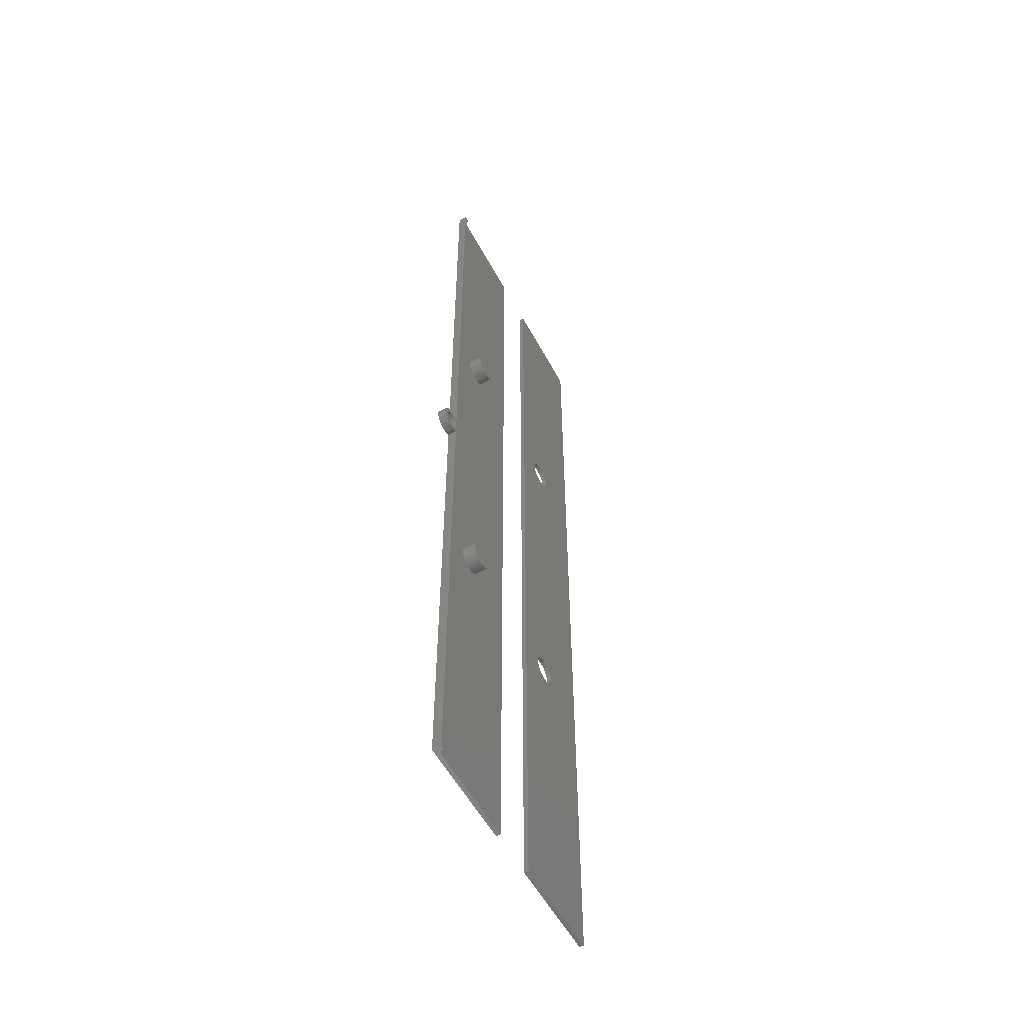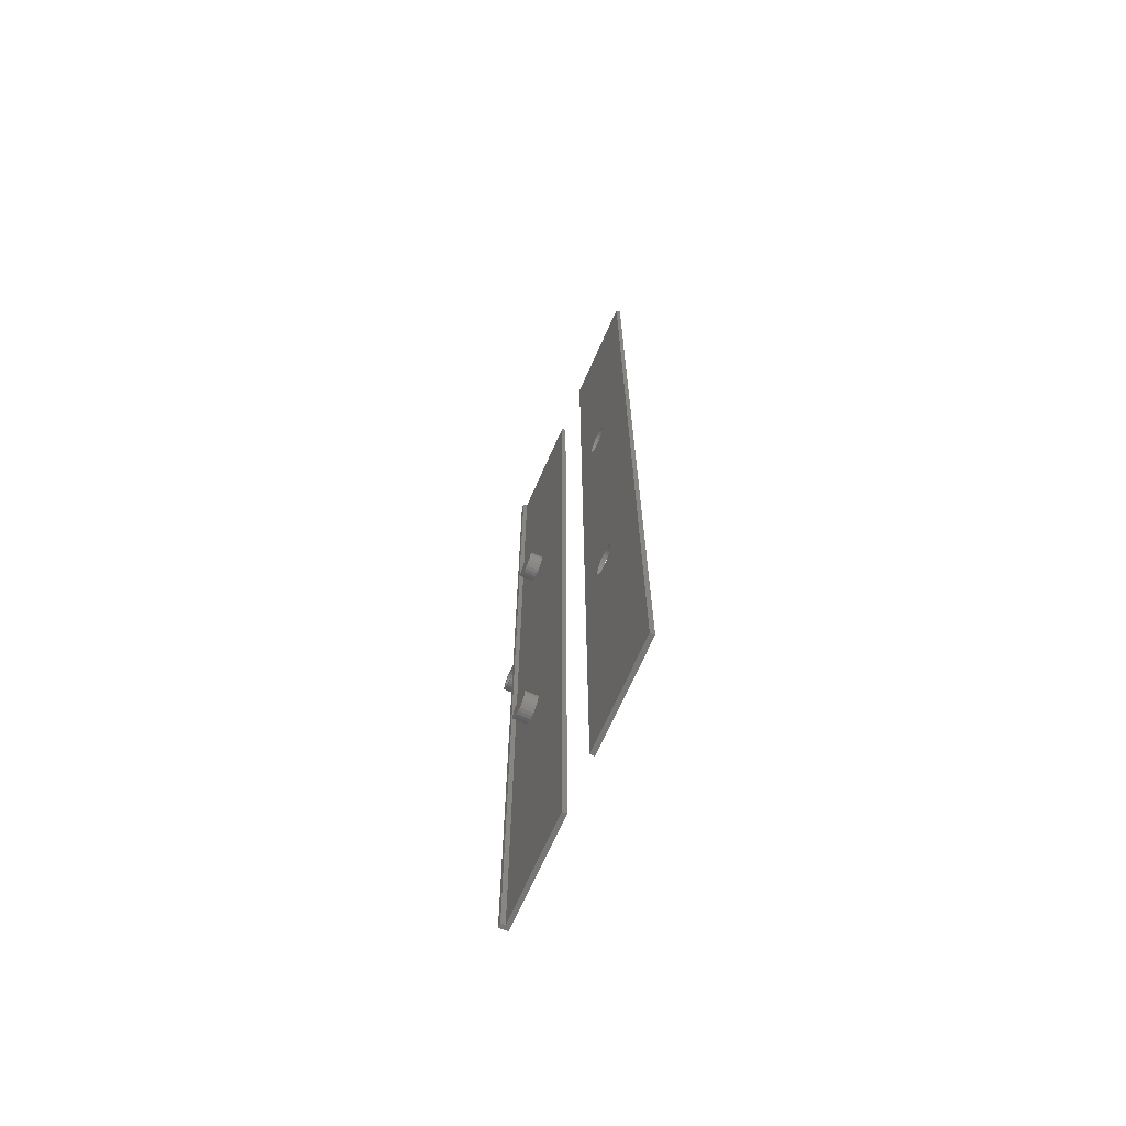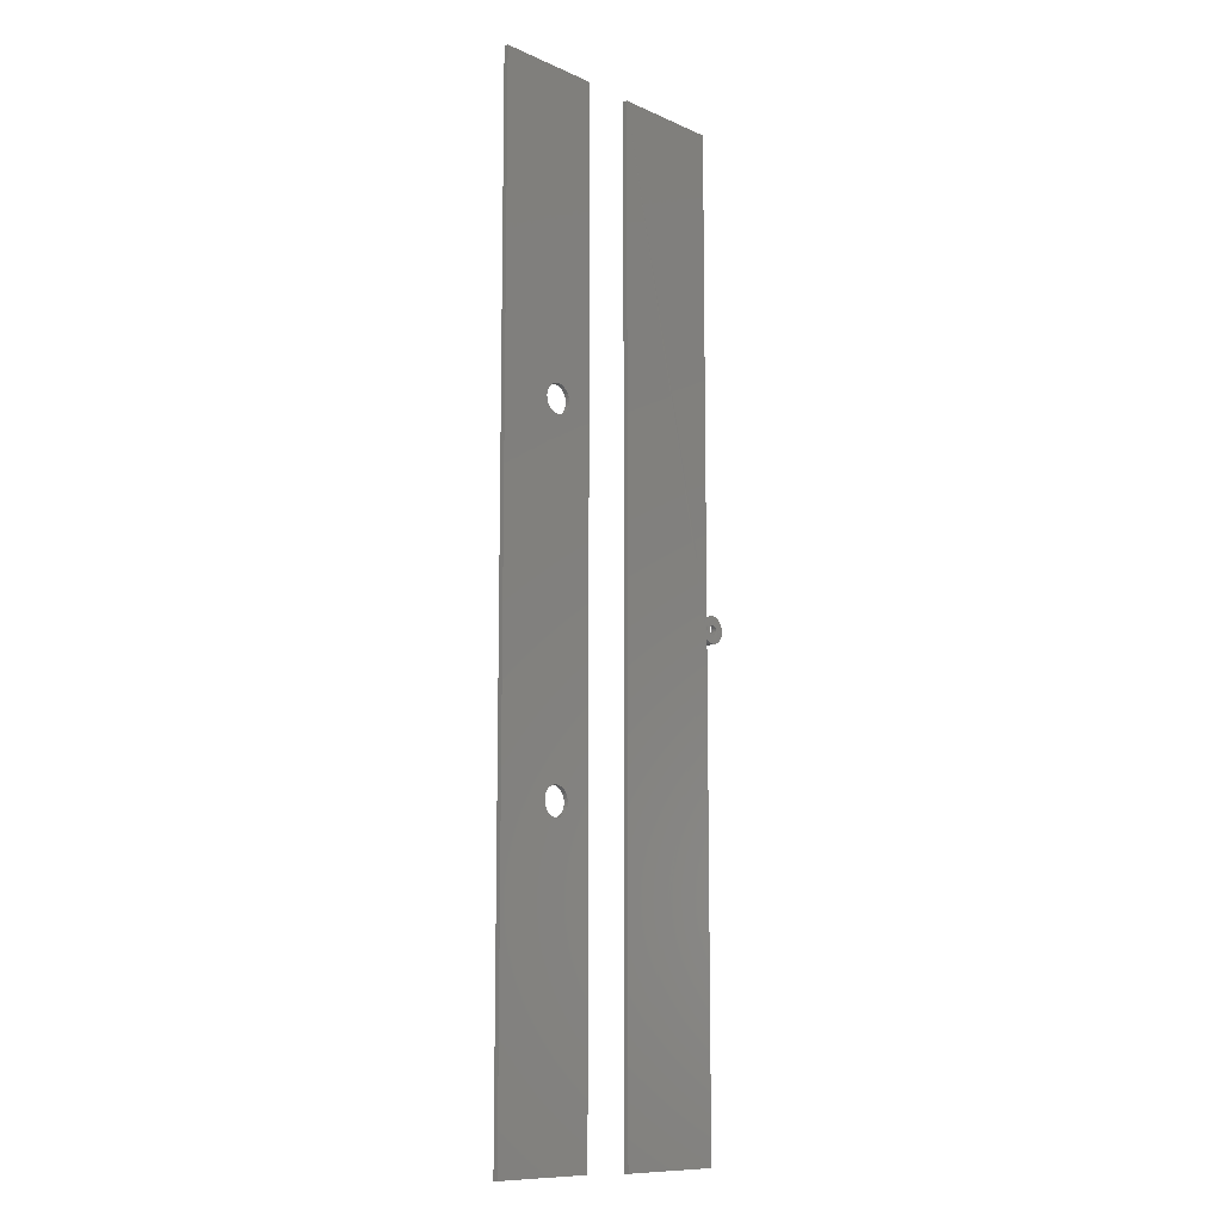
<metadata>
{"format":"stl","ext":"stl","renderer":"f3d","projection":"perspective","resolution":1024,"background":"white","views":[{"elev":-55.0,"azim":-62.1,"up":"+Y"},{"elev":-69.2,"azim":66.2,"up":"+Y"},{"elev":-10.8,"azim":132.3,"up":"+Y"}]}
</metadata>
<code>
# stl→obj: 379 verts, 762 faces
v 519.8 1086 2
v 520.8 1086 1
v 519.8 1086 1
v 520.8 1086 2
v 544.8 1086 0
v 519.8 1086 0
v 544.8 1086 1
v 544.8 865.8 1
v 519.8 865.8 0
v 544.8 865.8 0
v 519.8 865.8 1
v 520.8 865.8 1
v 520.8 865.8 2
v 519.8 865.8 2
v 519.8 973.5 2
v 519.8 975.8 2
v 519.8 978 2
v 515.7 977.9 2
v 515.9 976.3 2
v 516.3 978.4 2
v 515.8 975.8 2
v 516.1 976.8 2
v 516.4 977.2 2
v 517.1 978.7 2
v 516.8 977.5 2
v 517.3 977.7 2
v 517.8 978.8 2
v 517.8 977.8 2
v 518.4 977.7 2
v 518.6 978.7 2
v 518.8 977.5 2
v 519.3 978.4 2
v 519.3 977.2 2
v 519.6 976.8 2
v 519.8 976.3 2
v 514.9 975 2
v 514.9 976.5 2
v 514.8 975.8 2
v 515.2 974.3 2
v 515.2 977.3 2
v 515.7 973.6 2
v 515.9 975.2 2
v 516.3 973.2 2
v 516.1 974.8 2
v 516.4 974.3 2
v 517.1 972.9 2
v 516.8 974 2
v 517.3 973.8 2
v 517.8 972.8 2
v 517.8 973.8 2
v 518.6 972.9 2
v 518.4 973.8 2
v 518.8 974 2
v 519.3 973.2 2
v 519.3 974.3 2
v 519.6 974.8 2
v 519.8 975.2 2
v 519.8 978 1
v 519.8 978 0.02
v 519.3 978.4 0.02
v 518.6 978.7 0.02
v 517.8 978.8 0.02
v 517.1 978.7 0.02
v 516.3 978.4 0.02
v 515.7 977.9 0.02
v 515.2 977.3 0.02
v 514.9 976.5 0.02
v 514.8 975.8 0.02
v 514.9 975 0.02
v 514.9 975.6 0.02
v 515.2 974.3 0.02
v 515.7 973.6 0.02
v 516.3 973.2 0.02
v 517.1 972.9 0.02
v 517.8 972.8 0.02
v 518.6 972.9 0.02
v 519.3 973.2 0.02
v 519.8 973.5 1
v 519.8 973.5 0.02
v 519.8 975.8 0.005
v 515.9 976.3 0.02
v 515.8 975.8 0.02
v 516.1 976.8 0.02
v 516.4 977.2 0.02
v 516.8 977.5 0.02
v 517.3 977.7 0.02
v 517.8 977.8 0.02
v 518.4 977.7 0.02
v 518.8 977.5 0.02
v 519.3 977.2 0.02
v 519.6 976.8 0.02
v 519.8 976.3 0.02
v 515.9 975.2 0.02
v 515.9 975.6 0.005
v 516.1 974.8 0.02
v 516.4 974.3 0.02
v 516.8 974 0.02
v 517.3 973.8 0.02
v 517.8 973.8 0.02
v 518.4 973.8 0.02
v 518.8 974 0.02
v 519.3 974.3 0.02
v 519.6 974.8 0.02
v 519.8 975.2 0.02
v 516.8 975.8 0
v 516.9 976 0
v 517 976.3 0
v 517.1 976.5 0
v 517.3 976.6 0
v 517.6 976.7 0
v 517.8 976.8 0
v 518.1 976.7 0
v 518.3 976.6 0
v 518.5 976.5 0
v 518.7 976.3 0
v 518.8 976 0
v 518.8 975.8 0
v 516.8 975.6 0.005
v 516.9 975.5 0
v 517 975.3 0
v 517.1 975.1 0
v 517.3 974.9 0
v 517.6 974.8 0
v 517.8 974.8 0
v 518.1 974.8 0
v 518.3 974.9 0
v 518.5 975.1 0
v 518.7 975.3 0
v 518.8 975.5 0
v 515.9 975.6 1.005
v 515.9 975.2 1.02
v 515.8 975.8 1.02
v 516.8 974 1.02
v 516.4 974.3 1.02
v 519.6 976.8 1.02
v 519.8 976.3 1.02
v 515.9 976.3 1.02
v 517.3 973.8 1.02
v 518.4 977.7 1.02
v 518.8 977.5 1.02
v 519.3 977.2 1.02
v 519.3 974.3 1.02
v 518.8 974 1.02
v 516.1 976.8 1.02
v 519.8 975.8 1
v 519.6 974.8 1.02
v 519.8 975.2 1.02
v 517.3 977.7 1.02
v 517.8 977.8 1.02
v 516.4 977.2 1.02
v 516.8 977.5 1.02
v 516.1 974.8 1.02
v 517.8 973.8 1.02
v 518.4 973.8 1.02
v 516.8 975.6 1.005
v 516.9 975.5 1
v 517 975.3 1
v 517.1 975.1 1
v 517.3 974.9 1
v 517.6 974.8 1
v 517.8 974.8 1
v 518.1 974.8 1
v 518.3 974.9 1
v 518.5 975.1 1
v 518.7 975.3 1
v 518.8 975.5 1
v 518.8 975.8 1
v 516.8 975.8 1
v 516.9 976 1
v 517 976.3 1
v 517.1 976.5 1
v 517.3 976.6 1
v 517.6 976.7 1
v 517.8 976.8 1
v 518.1 976.7 1
v 518.3 976.6 1
v 518.5 976.5 1
v 518.7 976.3 1
v 518.8 976 1
v 526.7 935.8 1
v 526.8 935 1
v 527.1 934.2 1
v 527.6 933.6 1
v 528.3 933.1 1
v 529 932.7 1
v 529.8 932.6 1
v 530.6 932.7 1
v 531.4 933.1 1
v 532.1 933.6 1
v 532.5 934.2 1
v 532.9 935 1
v 533 935.8 1
v 533 1016 1
v 526.8 1017 1
v 526.7 1016 1
v 527.1 1017 1
v 527.6 1018 1
v 528.3 1018 1
v 529 1019 1
v 529.8 1019 1
v 530.6 1019 1
v 531.4 1018 1
v 532.1 1018 1
v 532.5 1017 1
v 532.9 1017 1
v 526.8 936.6 1
v 526.8 1015 1
v 527.1 937.3 1
v 527.1 1014 1
v 527.6 938 1
v 527.6 1014 1
v 528.3 938.5 1
v 528.3 1013 1
v 529 938.8 1
v 529 1013 1
v 529.8 938.9 1
v 529.8 1013 1
v 530.6 938.8 1
v 530.6 1013 1
v 531.4 938.5 1
v 531.4 1013 1
v 532.1 938 1
v 532.1 1014 1
v 532.5 937.3 1
v 532.5 1014 1
v 532.9 936.6 1
v 532.9 1015 1
v 526.8 935 4
v 526.8 936.6 4
v 526.7 935.8 4
v 527.1 934.2 4
v 527.1 937.3 4
v 527.6 933.6 4
v 527.6 938 4
v 528.3 933.1 4
v 528.3 938.5 4
v 529 932.7 4
v 529 938.8 4
v 529.8 932.6 4
v 529.8 938.9 4
v 530.6 932.7 4
v 530.6 938.8 4
v 531.4 933.1 4
v 531.4 938.5 4
v 532.1 933.6 4
v 532.1 938 4
v 532.5 934.2 4
v 532.5 937.3 4
v 532.9 935 4
v 532.9 936.6 4
v 533 935.8 4
v 526.8 1015 4
v 526.8 1017 4
v 526.7 1016 4
v 527.1 1014 4
v 527.1 1017 4
v 527.6 1014 4
v 527.6 1018 4
v 528.3 1013 4
v 528.3 1018 4
v 529 1013 4
v 529 1019 4
v 529.8 1013 4
v 529.8 1019 4
v 530.6 1013 4
v 530.6 1019 4
v 531.4 1013 4
v 531.4 1018 4
v 532.1 1014 4
v 532.1 1018 4
v 532.5 1014 4
v 532.5 1017 4
v 532.9 1015 4
v 532.9 1017 4
v 533 1016 4
v 580.3 1086 0
v 580.3 866.1 1
v 580.3 866.1 0
v 580.3 1086 1
v 556.3 866.1 0
v 556.3 866.1 1
v 556.3 1086 1.762e-16
v 556.3 1086 1
v 562.1 936.1 1
v 562.3 935.3 1
v 562.6 934.5 1
v 563.1 933.8 1
v 563.7 933.3 1
v 564.5 933 1
v 565.3 932.9 1
v 566.2 933 1
v 566.9 933.3 1
v 567.6 933.8 1
v 568.1 934.5 1
v 568.4 935.3 1
v 568.5 936.1 1
v 568.5 1016 1
v 562.3 1017 1
v 562.1 1016 1
v 562.6 1018 1
v 563.1 1018 1
v 563.7 1019 1
v 564.5 1019 1
v 565.3 1019 1
v 566.2 1019 1
v 566.9 1019 1
v 567.6 1018 1
v 568.1 1018 1
v 568.4 1017 1
v 562.3 936.9 1
v 562.3 1015 1
v 562.6 937.7 1
v 562.6 1014 1
v 563.1 938.3 1
v 563.1 1014 1
v 563.7 938.9 1
v 563.7 1013 1
v 564.5 939.2 1
v 564.5 1013 1
v 565.3 939.3 1
v 565.3 1013 1
v 566.2 939.2 1
v 566.2 1013 1
v 566.9 938.9 1
v 566.9 1013 1
v 567.6 938.3 1
v 567.6 1014 1
v 568.1 937.7 1
v 568.1 1014 1
v 568.4 936.9 1
v 568.4 1015 1
v 562.1 1016 0
v 562.3 1017 0
v 562.6 1018 0
v 563.1 1018 0
v 563.7 1019 0
v 564.5 1019 0
v 565.3 1019 0
v 566.2 1019 0
v 566.9 1019 0
v 567.6 1018 0
v 568.1 1018 0
v 568.4 1017 0
v 568.5 1016 0
v 568.5 936.1 0
v 562.3 935.3 0
v 562.1 936.1 0
v 562.6 934.5 0
v 563.1 933.8 0
v 563.7 933.3 0
v 564.5 933 0
v 565.3 932.9 0
v 566.2 933 0
v 566.9 933.3 0
v 567.6 933.8 0
v 568.1 934.5 0
v 568.4 935.3 0
v 562.3 1015 0
v 562.3 936.9 0
v 562.6 1014 0
v 562.6 937.7 0
v 563.1 1014 0
v 563.1 938.3 0
v 563.7 1013 0
v 563.7 938.9 0
v 564.5 1013 0
v 564.5 939.2 0
v 565.3 939.3 0
v 565.3 1013 0
v 566.2 1013 0
v 566.2 939.2 0
v 566.9 1013 0
v 566.9 938.9 0
v 567.6 1014 0
v 567.6 938.3 0
v 568.1 1014 0
v 568.1 937.7 0
v 568.4 1015 0
v 568.4 936.9 0
f 1 2 3
f 2 1 4
f 3 5 6
f 5 3 7
f 7 3 2
f 8 9 10
f 9 8 11
f 11 8 12
f 11 12 13
f 11 13 14
f 5 8 10
f 8 5 7
f 13 15 14
f 15 13 16
f 16 13 17
f 17 4 1
f 4 17 13
f 18 19 20
f 19 18 21
f 20 19 22
f 20 22 23
f 20 23 24
f 24 23 25
f 24 25 26
f 24 26 27
f 27 26 28
f 27 28 29
f 27 29 30
f 30 29 31
f 30 31 32
f 32 31 33
f 32 33 34
f 32 34 17
f 17 34 35
f 17 35 16
f 36 37 38
f 37 36 39
f 37 39 40
f 40 39 41
f 40 41 18
f 18 41 21
f 21 41 42
f 42 41 43
f 42 43 44
f 44 43 45
f 45 43 46
f 45 46 47
f 47 46 48
f 48 46 49
f 48 49 50
f 50 49 51
f 50 51 52
f 52 51 53
f 53 51 54
f 53 54 55
f 55 54 56
f 56 54 15
f 56 15 57
f 57 15 16
f 2 13 12
f 13 2 4
f 1 58 17
f 58 1 3
f 32 59 60
f 59 32 58
f 58 32 17
f 30 60 61
f 60 30 32
f 27 61 62
f 61 27 30
f 24 62 63
f 62 24 27
f 20 63 64
f 63 20 24
f 18 64 65
f 64 18 20
f 18 66 40
f 66 18 65
f 40 67 37
f 67 40 66
f 37 68 38
f 68 37 67
f 38 69 36
f 69 38 70
f 70 38 68
f 36 71 39
f 71 36 69
f 39 72 41
f 72 39 71
f 43 72 73
f 72 43 41
f 46 73 74
f 73 46 43
f 51 75 76
f 75 51 49
f 54 76 77
f 76 54 51
f 78 77 79
f 77 78 54
f 54 78 15
f 15 11 14
f 11 15 78
f 5 59 6
f 59 5 80
f 80 5 79
f 79 10 9
f 10 79 5
f 65 81 82
f 81 65 64
f 81 64 83
f 83 64 84
f 84 64 63
f 84 63 85
f 85 63 86
f 86 63 62
f 86 62 87
f 87 62 61
f 87 61 88
f 88 61 89
f 89 61 60
f 89 60 90
f 90 60 91
f 91 60 59
f 91 59 92
f 92 59 80
f 67 70 68
f 70 67 69
f 69 67 66
f 69 66 71
f 71 66 65
f 71 65 72
f 72 65 82
f 72 82 93
f 72 93 73
f 93 82 94
f 73 93 95
f 73 95 96
f 73 96 74
f 74 96 97
f 74 97 98
f 74 98 75
f 75 98 99
f 75 99 100
f 75 100 76
f 76 100 101
f 76 101 77
f 77 101 102
f 77 102 103
f 77 103 79
f 79 103 104
f 79 104 80
f 81 94 82
f 94 81 93
f 93 81 83
f 93 83 95
f 95 83 84
f 95 84 96
f 96 84 85
f 96 85 105
f 105 85 106
f 106 85 86
f 106 86 107
f 107 86 108
f 108 86 109
f 109 86 87
f 109 87 110
f 110 87 111
f 111 87 88
f 111 88 112
f 112 88 113
f 113 88 114
f 114 88 89
f 114 89 115
f 115 89 116
f 116 89 117
f 117 89 90
f 117 90 101
f 101 90 102
f 102 90 91
f 102 91 103
f 103 91 92
f 103 92 104
f 104 92 80
f 96 118 97
f 118 96 105
f 97 118 119
f 97 119 98
f 98 119 120
f 98 120 121
f 98 121 122
f 98 122 99
f 99 122 123
f 99 123 124
f 99 124 125
f 99 125 100
f 100 125 126
f 100 126 127
f 100 127 101
f 101 127 128
f 101 128 129
f 101 129 117
f 130 42 131
f 42 130 21
f 21 130 132
f 45 133 134
f 133 45 47
f 35 135 136
f 135 35 34
f 137 21 132
f 21 137 19
f 47 138 133
f 138 47 48
f 31 139 140
f 139 31 29
f 34 141 135
f 141 34 33
f 53 142 143
f 142 53 55
f 144 19 137
f 19 144 22
f 35 145 16
f 145 35 136
f 33 140 141
f 140 33 31
f 55 146 142
f 146 55 56
f 57 145 147
f 145 57 16
f 28 148 149
f 148 28 26
f 25 150 151
f 150 25 23
f 26 151 148
f 151 26 25
f 131 44 152
f 44 131 42
f 56 147 146
f 147 56 57
f 48 153 138
f 153 48 50
f 52 143 154
f 143 52 53
f 152 45 134
f 45 152 44
f 29 149 139
f 149 29 28
f 150 22 144
f 22 150 23
f 50 154 153
f 154 50 52
f 138 155 133
f 155 138 156
f 156 138 157
f 157 138 158
f 158 138 159
f 159 138 153
f 159 153 160
f 160 153 161
f 161 153 154
f 161 154 162
f 162 154 163
f 163 154 164
f 164 154 143
f 164 143 165
f 165 143 166
f 166 143 167
f 167 143 142
f 167 142 140
f 140 142 141
f 141 142 146
f 141 146 135
f 135 146 147
f 135 147 136
f 136 147 145
f 130 137 132
f 137 130 131
f 137 131 152
f 137 152 144
f 144 152 134
f 144 134 150
f 150 134 133
f 150 133 151
f 151 133 155
f 151 155 168
f 151 168 169
f 151 169 148
f 148 169 170
f 148 170 171
f 148 171 172
f 148 172 149
f 149 172 173
f 149 173 174
f 149 174 175
f 149 175 139
f 139 175 176
f 139 176 177
f 139 177 140
f 140 177 178
f 140 178 179
f 140 179 167
f 119 155 156
f 155 119 118
f 120 156 157
f 156 120 119
f 121 157 158
f 157 121 120
f 158 122 121
f 122 158 159
f 159 123 122
f 123 159 160
f 160 124 123
f 124 160 161
f 161 125 124
f 125 161 162
f 162 126 125
f 126 162 163
f 163 127 126
f 127 163 164
f 165 127 164
f 127 165 128
f 166 128 165
f 128 166 129
f 167 129 166
f 129 167 117
f 179 117 167
f 117 179 116
f 178 116 179
f 116 178 115
f 177 115 178
f 115 177 114
f 177 113 114
f 113 177 176
f 176 112 113
f 112 176 175
f 175 111 112
f 111 175 174
f 174 110 111
f 110 174 173
f 173 109 110
f 109 173 172
f 172 108 109
f 108 172 171
f 107 171 170
f 171 107 108
f 106 170 169
f 170 106 107
f 105 169 168
f 169 105 106
f 118 168 155
f 168 118 105
f 3 59 58
f 59 3 6
f 78 9 11
f 9 78 79
f 49 74 75
f 74 49 46
f 12 180 2
f 180 12 181
f 181 12 8
f 181 8 182
f 182 8 183
f 183 8 184
f 184 8 185
f 185 8 186
f 186 8 187
f 187 8 188
f 188 8 189
f 189 8 190
f 190 8 191
f 191 8 192
f 192 8 193
f 2 194 7
f 194 2 195
f 195 2 180
f 7 194 196
f 7 196 197
f 7 197 198
f 7 198 199
f 7 199 200
f 7 200 201
f 7 201 202
f 7 202 203
f 7 203 204
f 7 204 205
f 7 205 193
f 7 193 8
f 206 195 180
f 195 206 207
f 207 206 208
f 207 208 209
f 209 208 210
f 209 210 211
f 211 210 212
f 211 212 213
f 213 212 214
f 213 214 215
f 215 214 216
f 215 216 217
f 217 216 218
f 217 218 219
f 219 218 220
f 219 220 221
f 221 220 222
f 221 222 223
f 223 222 224
f 223 224 225
f 225 224 226
f 225 226 227
f 227 226 192
f 227 192 193
f 228 229 230
f 229 228 231
f 229 231 232
f 232 231 233
f 232 233 234
f 234 233 235
f 234 235 236
f 236 235 237
f 236 237 238
f 238 237 239
f 238 239 240
f 240 239 241
f 240 241 242
f 242 241 243
f 242 243 244
f 244 243 245
f 244 245 246
f 246 245 247
f 246 247 248
f 248 247 249
f 248 249 250
f 250 249 251
f 240 218 216
f 218 240 242
f 238 216 214
f 216 238 240
f 236 214 212
f 214 236 238
f 234 212 210
f 212 234 236
f 234 208 232
f 208 234 210
f 232 206 229
f 206 232 208
f 229 180 230
f 180 229 206
f 230 181 228
f 181 230 180
f 228 182 231
f 182 228 181
f 231 183 233
f 183 231 182
f 235 183 184
f 183 235 233
f 237 184 185
f 184 237 235
f 239 185 186
f 185 239 237
f 241 186 187
f 186 241 239
f 243 187 188
f 187 243 241
f 245 188 189
f 188 245 243
f 190 245 189
f 245 190 247
f 191 247 190
f 247 191 249
f 192 249 191
f 249 192 251
f 226 251 192
f 251 226 250
f 224 250 226
f 250 224 248
f 222 248 224
f 248 222 246
f 244 222 220
f 222 244 246
f 242 220 218
f 220 242 244
f 252 253 254
f 253 252 255
f 253 255 256
f 256 255 257
f 256 257 258
f 258 257 259
f 258 259 260
f 260 259 261
f 260 261 262
f 262 261 263
f 262 263 264
f 264 263 265
f 264 265 266
f 266 265 267
f 266 267 268
f 268 267 269
f 268 269 270
f 270 269 271
f 270 271 272
f 272 271 273
f 272 273 274
f 274 273 275
f 263 215 217
f 215 263 261
f 265 217 219
f 217 265 263
f 267 219 221
f 219 267 265
f 269 221 223
f 221 269 267
f 225 269 223
f 269 225 271
f 227 271 225
f 271 227 273
f 193 273 227
f 273 193 275
f 205 275 193
f 275 205 274
f 204 274 205
f 274 204 272
f 203 272 204
f 272 203 270
f 268 203 202
f 203 268 270
f 266 202 201
f 202 266 268
f 264 201 200
f 201 264 266
f 262 200 199
f 200 262 264
f 260 199 198
f 199 260 262
f 258 198 197
f 198 258 260
f 258 196 256
f 196 258 197
f 256 194 253
f 194 256 196
f 253 195 254
f 195 253 194
f 254 207 252
f 207 254 195
f 252 209 255
f 209 252 207
f 255 211 257
f 211 255 209
f 259 211 213
f 211 259 257
f 261 213 215
f 213 261 259
f 276 277 278
f 277 276 279
f 277 280 278
f 280 277 281
f 282 279 276
f 279 282 283
f 283 280 281
f 280 283 282
f 281 284 283
f 284 281 285
f 285 281 277
f 285 277 286
f 286 277 287
f 287 277 288
f 288 277 289
f 289 277 290
f 290 277 291
f 291 277 292
f 292 277 293
f 293 277 294
f 294 277 295
f 295 277 296
f 296 277 297
f 283 298 279
f 298 283 299
f 299 283 284
f 279 298 300
f 279 300 301
f 279 301 302
f 279 302 303
f 279 303 304
f 279 304 305
f 279 305 306
f 279 306 307
f 279 307 308
f 279 308 309
f 279 309 297
f 279 297 277
f 310 299 284
f 299 310 311
f 311 310 312
f 311 312 313
f 313 312 314
f 313 314 315
f 315 314 316
f 315 316 317
f 317 316 318
f 317 318 319
f 319 318 320
f 319 320 321
f 321 320 322
f 321 322 323
f 323 322 324
f 323 324 325
f 325 324 326
f 325 326 327
f 327 326 328
f 327 328 329
f 329 328 330
f 329 330 331
f 331 330 296
f 331 296 297
f 282 332 280
f 332 282 333
f 333 282 276
f 333 276 334
f 334 276 335
f 335 276 336
f 336 276 337
f 337 276 338
f 338 276 339
f 339 276 340
f 340 276 341
f 341 276 342
f 342 276 343
f 343 276 344
f 344 276 345
f 280 346 278
f 346 280 347
f 347 280 332
f 278 346 348
f 278 348 349
f 278 349 350
f 278 350 351
f 278 351 352
f 278 352 353
f 278 353 354
f 278 354 355
f 278 355 356
f 278 356 357
f 278 357 345
f 278 345 276
f 358 347 332
f 347 358 359
f 359 358 360
f 359 360 361
f 361 360 362
f 361 362 363
f 363 362 364
f 363 364 365
f 365 364 366
f 365 366 367
f 367 366 368
f 368 366 369
f 368 369 370
f 368 370 371
f 371 370 372
f 371 372 373
f 373 372 374
f 373 374 375
f 375 374 376
f 375 376 377
f 377 376 378
f 377 378 379
f 379 378 344
f 379 344 345
f 287 350 349
f 350 287 288
f 288 351 350
f 351 288 289
f 289 352 351
f 352 289 290
f 290 353 352
f 353 290 291
f 291 354 353
f 354 291 292
f 292 355 354
f 355 292 293
f 294 355 293
f 355 294 356
f 295 356 294
f 356 295 357
f 296 357 295
f 357 296 345
f 330 345 296
f 345 330 379
f 328 379 330
f 379 328 377
f 326 377 328
f 377 326 375
f 326 373 375
f 373 326 324
f 324 371 373
f 371 324 322
f 322 368 371
f 368 322 320
f 320 367 368
f 367 320 318
f 318 365 367
f 365 318 316
f 316 363 365
f 363 316 314
f 363 312 361
f 312 363 314
f 361 310 359
f 310 361 312
f 359 284 347
f 284 359 310
f 347 285 346
f 285 347 284
f 346 286 348
f 286 346 285
f 348 287 349
f 287 348 286
f 319 369 366
f 369 319 321
f 321 370 369
f 370 321 323
f 323 372 370
f 372 323 325
f 325 374 372
f 374 325 327
f 329 374 327
f 374 329 376
f 331 376 329
f 376 331 378
f 297 378 331
f 378 297 344
f 309 344 297
f 344 309 343
f 308 343 309
f 343 308 342
f 307 342 308
f 342 307 341
f 307 340 341
f 340 307 306
f 306 339 340
f 339 306 305
f 305 338 339
f 338 305 304
f 304 337 338
f 337 304 303
f 303 336 337
f 336 303 302
f 302 335 336
f 335 302 301
f 335 300 334
f 300 335 301
f 334 298 333
f 298 334 300
f 333 299 332
f 299 333 298
f 332 311 358
f 311 332 299
f 358 313 360
f 313 358 311
f 360 315 362
f 315 360 313
f 315 364 362
f 364 315 317
f 317 366 364
f 366 317 319

</code>
